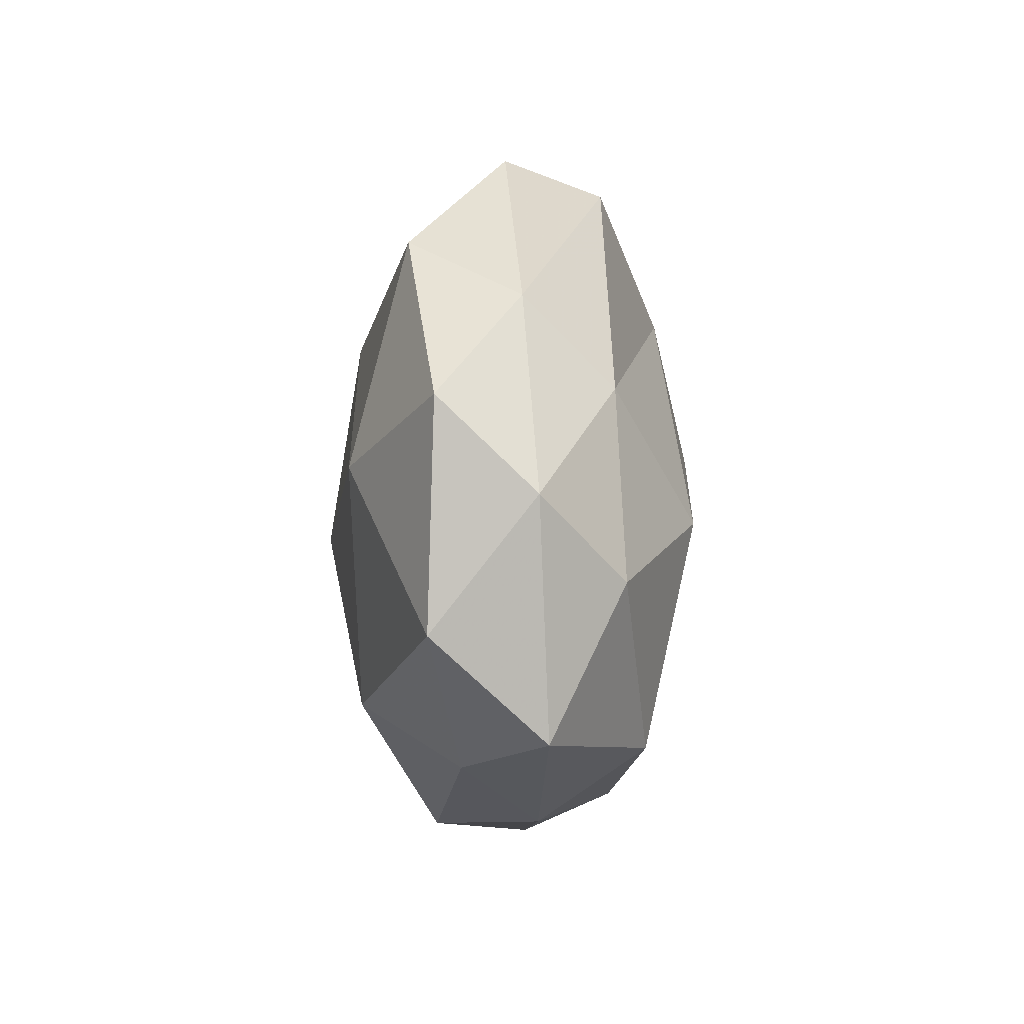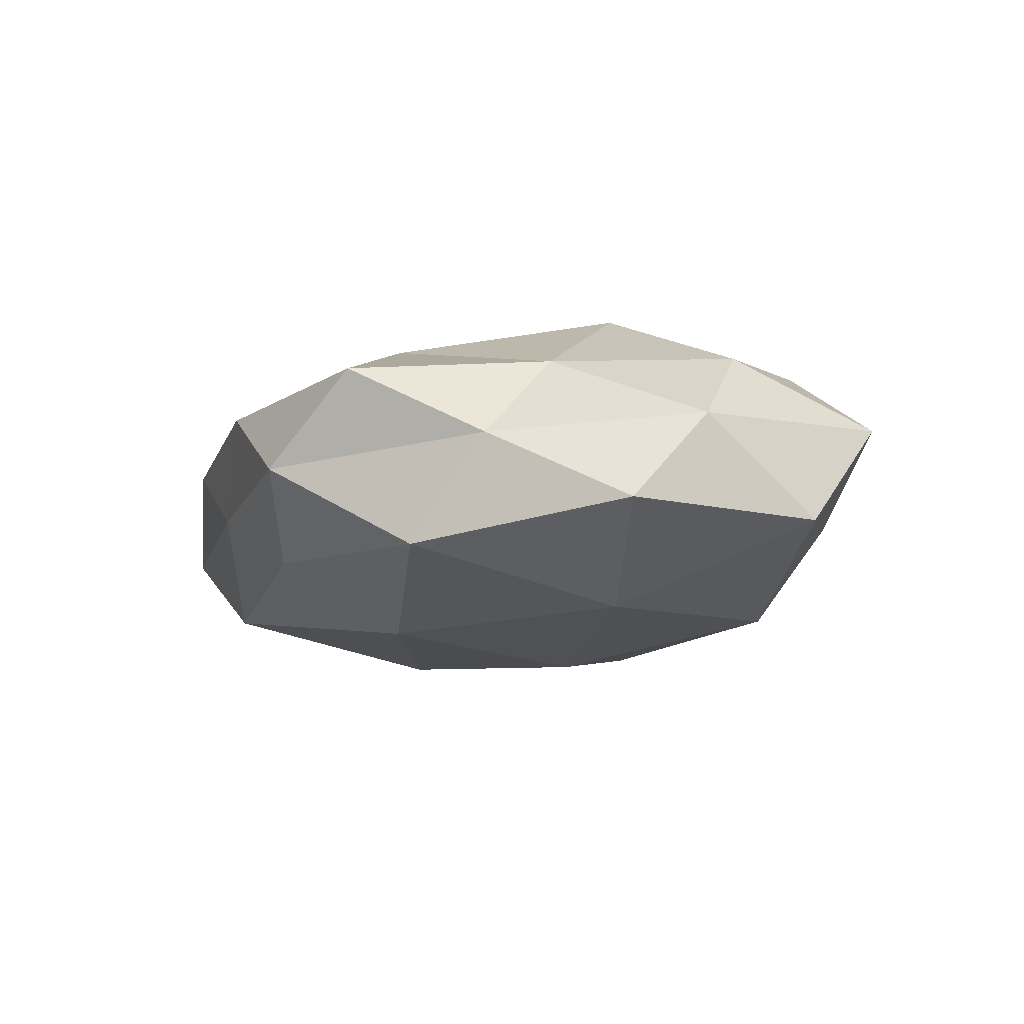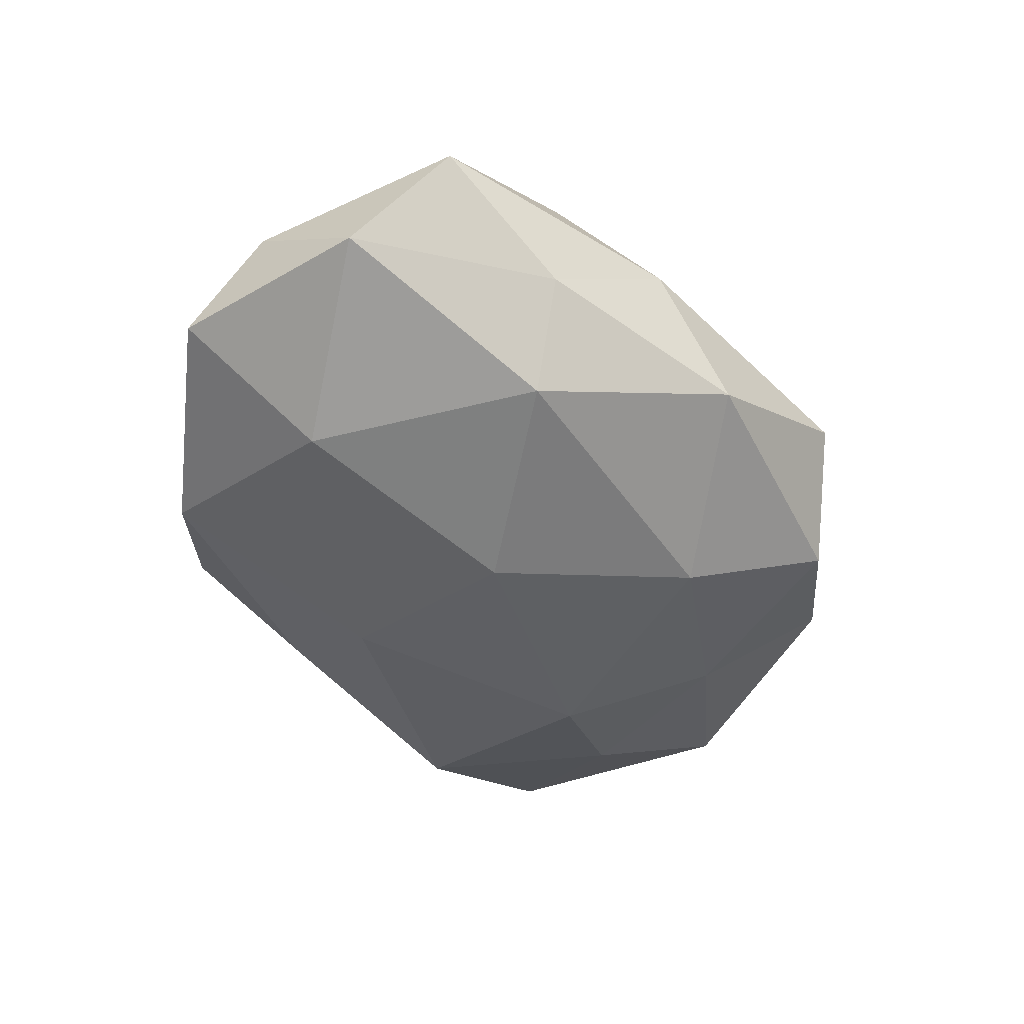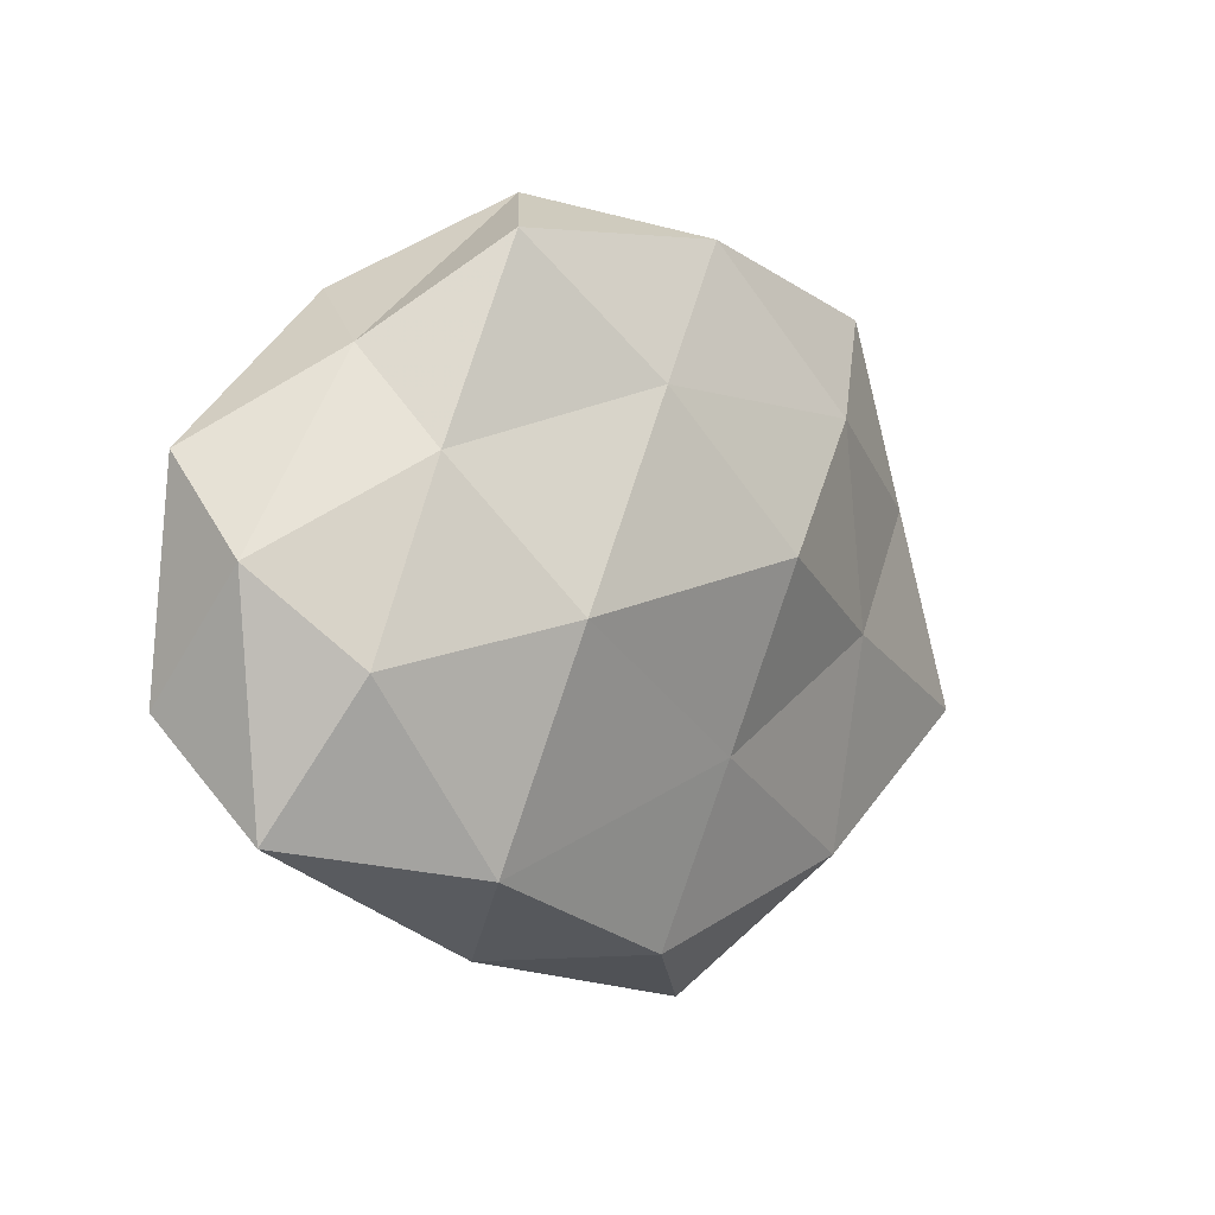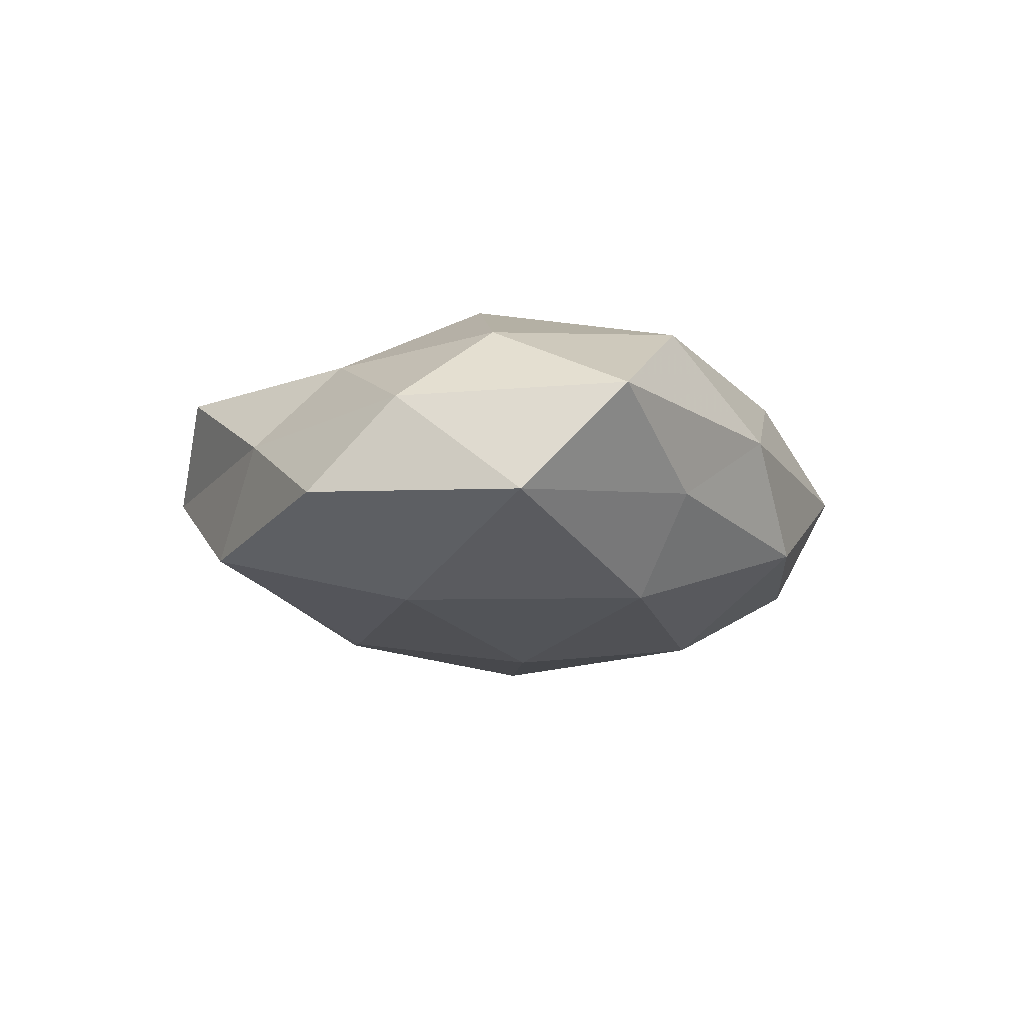
<metadata>
{"format":"obj","ext":"obj","renderer":"f3d","projection":"perspective","resolution":1024,"background":"white","views":[{"elev":5.3,"azim":-89.6,"up":"+Y"},{"elev":-10.1,"azim":-122.6,"up":"+Z"},{"elev":-48.2,"azim":-61.1,"up":"+Z"},{"elev":3.6,"azim":-46.7,"up":"+Y"},{"elev":-11.4,"azim":-82.8,"up":"+Z"}]}
</metadata>
<code>
v -0.04574 0.005732 0.003344
v -0.006641 0.02086 0.0162
v 0.02499 -0.003587 0.01407
v 0.00809 -0.02127 -0.0167
v 0.02147 0.0179 0.01453
v -0.01925 0.03456 0.009794
v -0.02426 -0.01818 -0.01502
v 0.05143 -0.003928 -0.001997
v -0.01909 -0.03176 0.003363
v -0.02644 -0.02227 0.01446
v -0.001971 0.01817 -0.0166
v -0.02976 0.01498 0.01101
v 0.006611 0.004972 0.02064
v 0.02042 -0.0334 -0.008474
v 0.01054 -0.03977 0.00195
v -0.04713 -0.00754 -0.007163
v -0.006363 -0.002798 -0.01977
v 0.008244 0.03499 0.009079
v 0.02689 0.02456 -0.0128
v -0.04517 0.01509 -0.006521
v -0.002231 -0.03242 0.01149
v -0.009245 0.03891 -0.0002297
v -0.02484 0.0297 -0.009961
v -0.008185 -0.03451 -0.007896
v -0.03135 0.02438 0.001697
v -0.02983 -0.02366 -0.00452
v -0.02067 0.0004716 0.01966
v -0.03063 0.007087 -0.01573
v 0.03806 0.005694 -0.009923
v 0.002199 -0.01381 0.01614
v 0.03301 0.0282 0.006629
v 0.0311 -0.01305 -0.009672
v 0.03967 0.008402 0.007457
v 0.02119 0.001851 -0.01805
v 0.00246 0.03115 -0.008718
v -0.0447 -0.0184 0.00431
v 0.04725 0.02162 -0.002837
v 0.04702 -0.01318 0.008373
v 0.03748 -0.02621 -0.0002221
v -0.03875 -0.003513 0.01189
v 0.02413 -0.02601 0.01108
v 0.01799 0.03137 -0.001521
f 12 2 6
f 5 2 13
f 13 3 5
f 4 7 17
f 18 2 5
f 18 6 2
f 16 1 20
f 21 10 9
f 21 9 15
f 22 6 18
f 24 7 4
f 14 24 4
f 9 24 15
f 15 24 14
f 25 1 12
f 6 25 12
f 25 20 1
f 22 25 6
f 23 20 25
f 23 25 22
f 16 7 26
f 24 26 7
f 9 26 24
f 27 2 12
f 27 13 2
f 28 7 16
f 28 17 7
f 11 17 28
f 20 28 16
f 11 28 23
f 23 28 20
f 30 3 13
f 21 30 10
f 30 27 10
f 30 13 27
f 31 18 5
f 4 32 14
f 8 32 29
f 3 33 5
f 5 33 31
f 17 34 4
f 11 34 17
f 19 34 11
f 19 29 34
f 34 32 4
f 34 29 32
f 35 19 11
f 35 11 23
f 35 23 22
f 10 36 9
f 36 1 16
f 9 36 26
f 26 36 16
f 29 37 8
f 19 37 29
f 37 33 8
f 37 31 33
f 3 38 33
f 8 33 38
f 15 14 39
f 39 32 8
f 39 14 32
f 38 39 8
f 12 1 40
f 10 27 40
f 40 27 12
f 36 40 1
f 10 40 36
f 21 15 41
f 41 3 30
f 21 41 30
f 41 38 3
f 15 39 41
f 41 39 38
f 22 18 42
f 42 18 31
f 35 42 19
f 35 22 42
f 42 37 19
f 42 31 37

</code>
